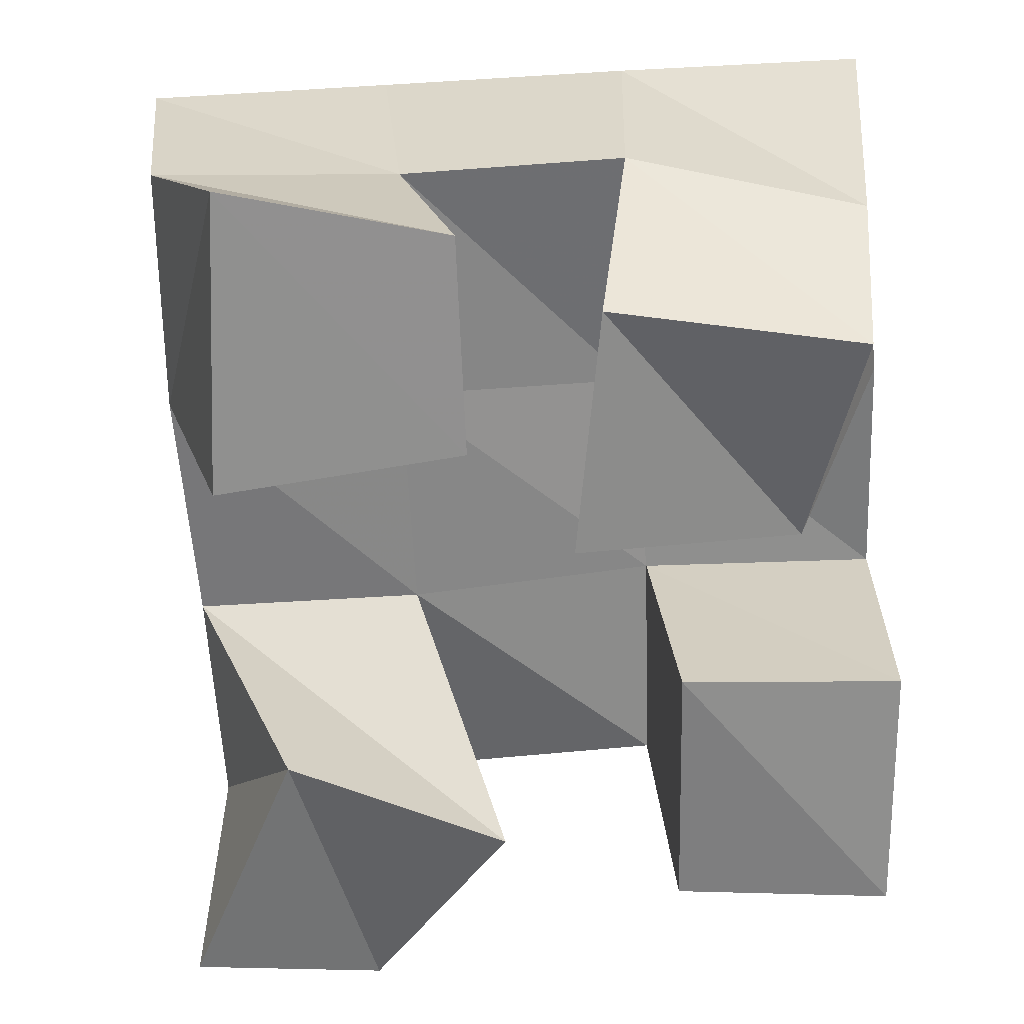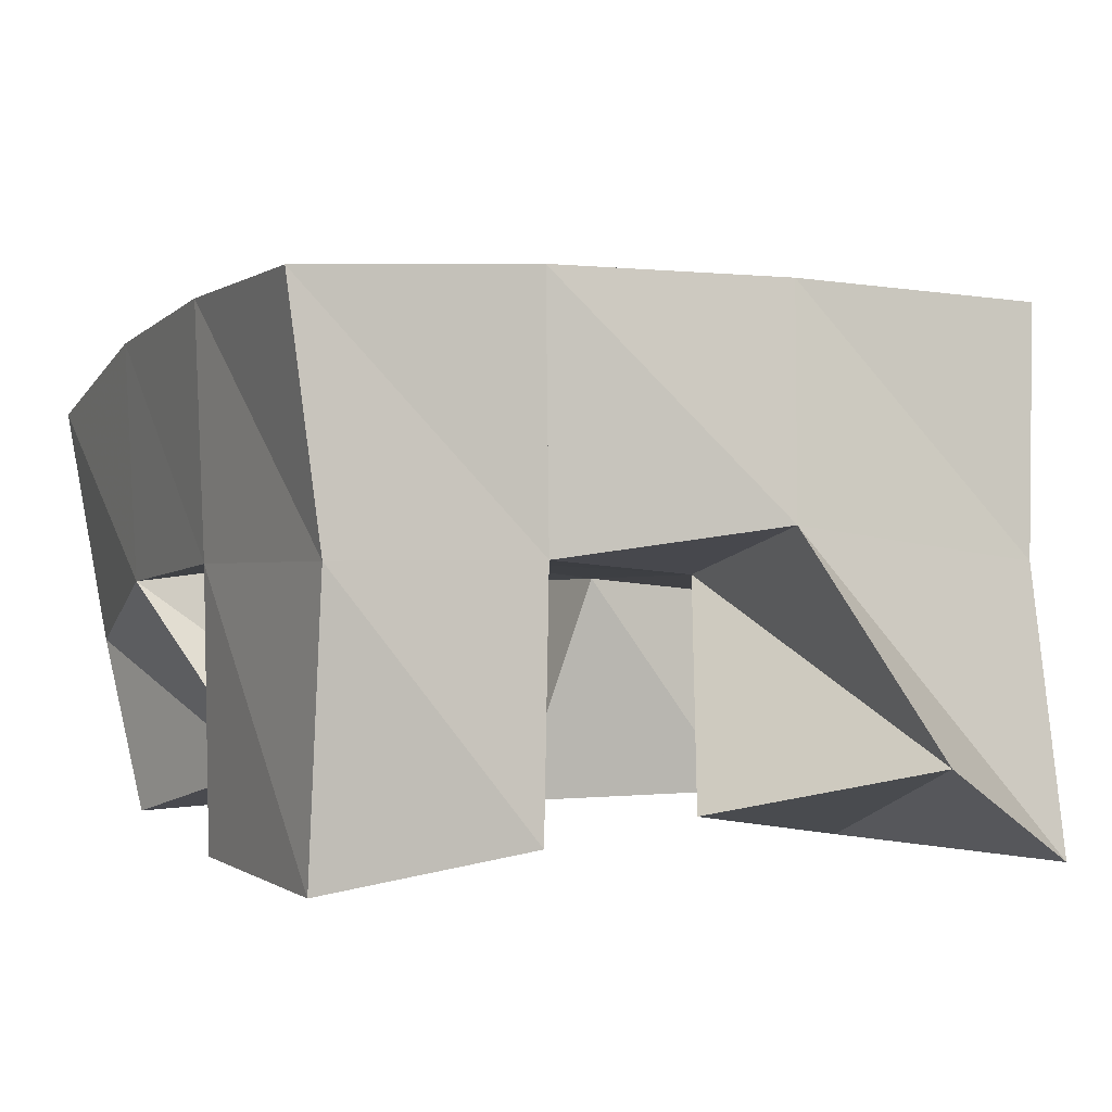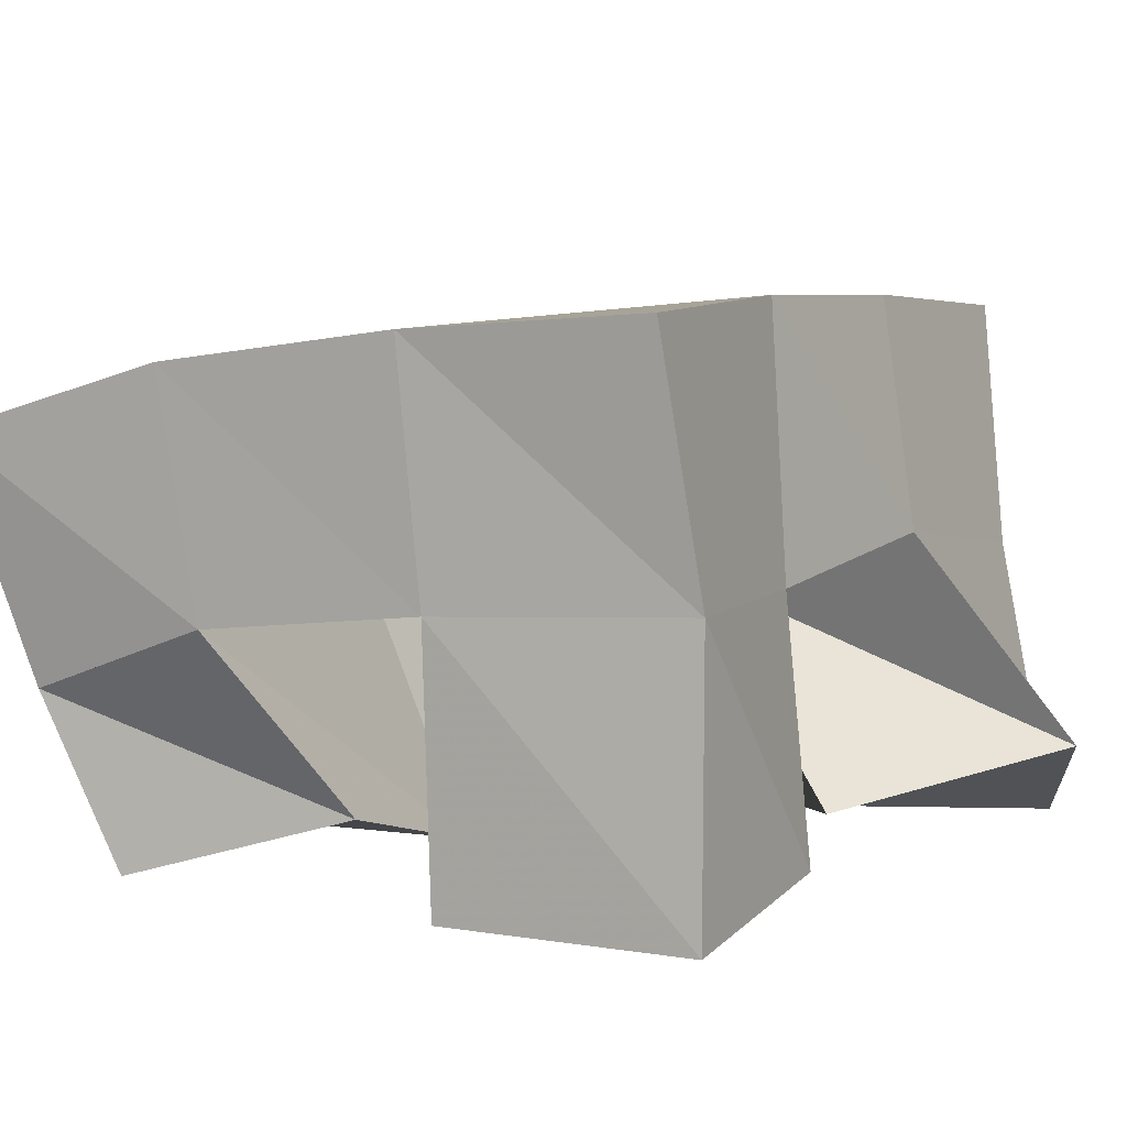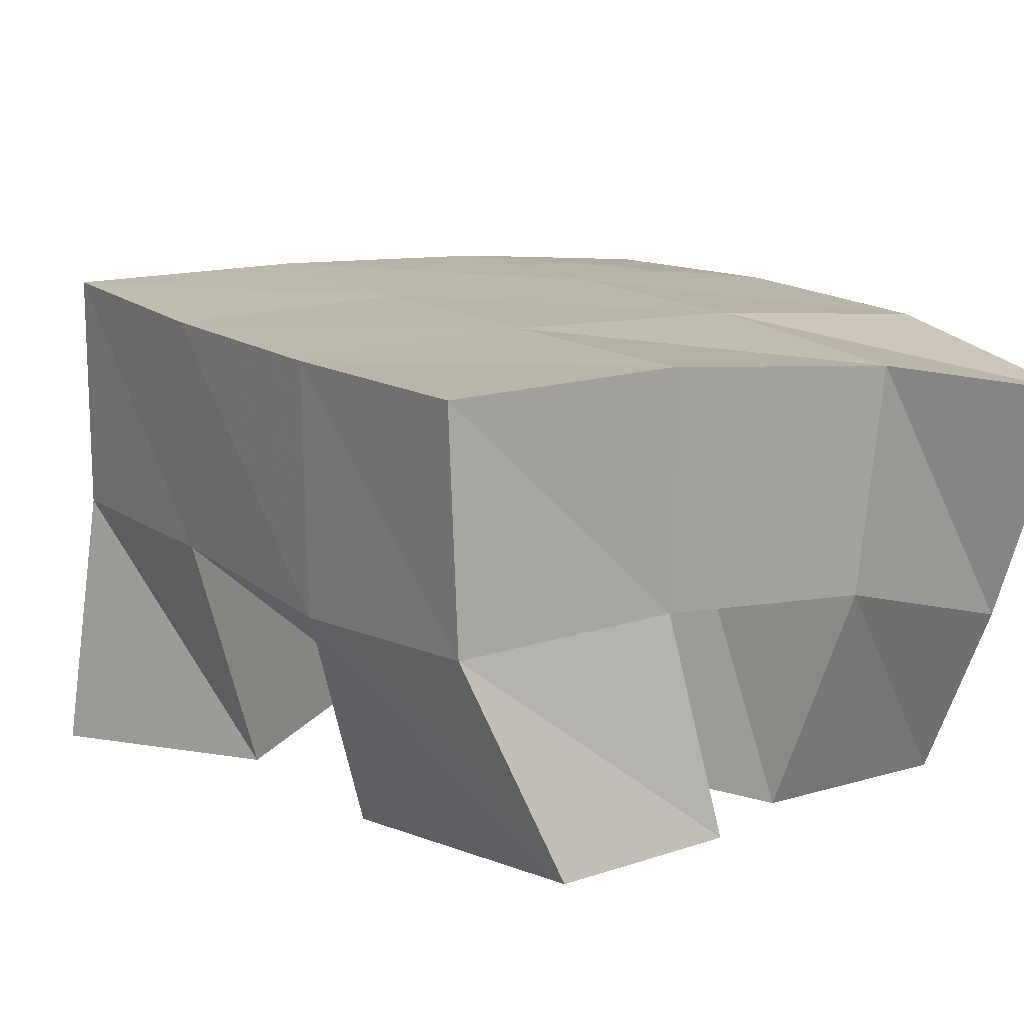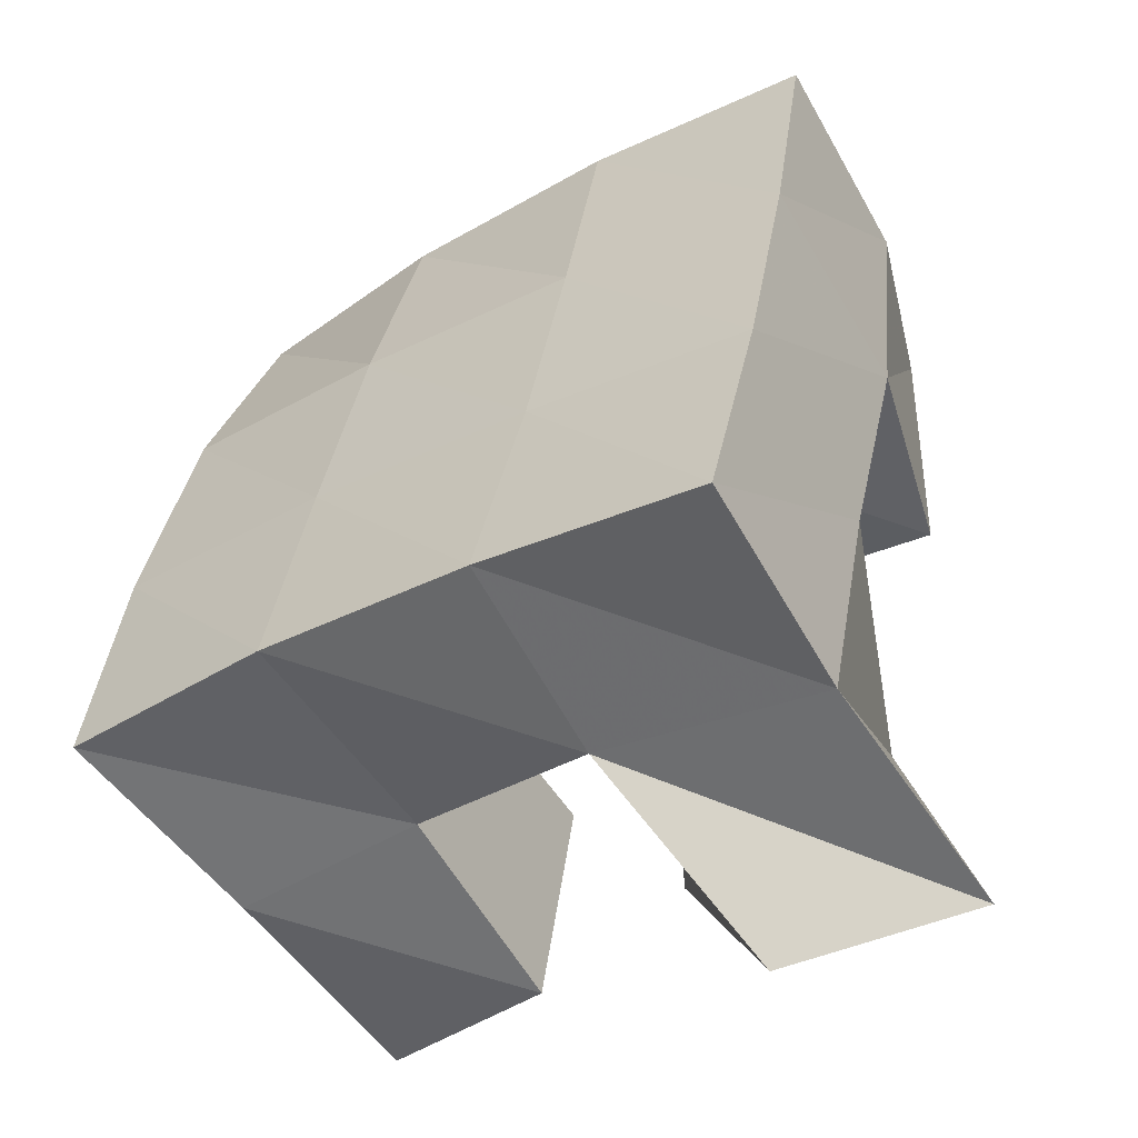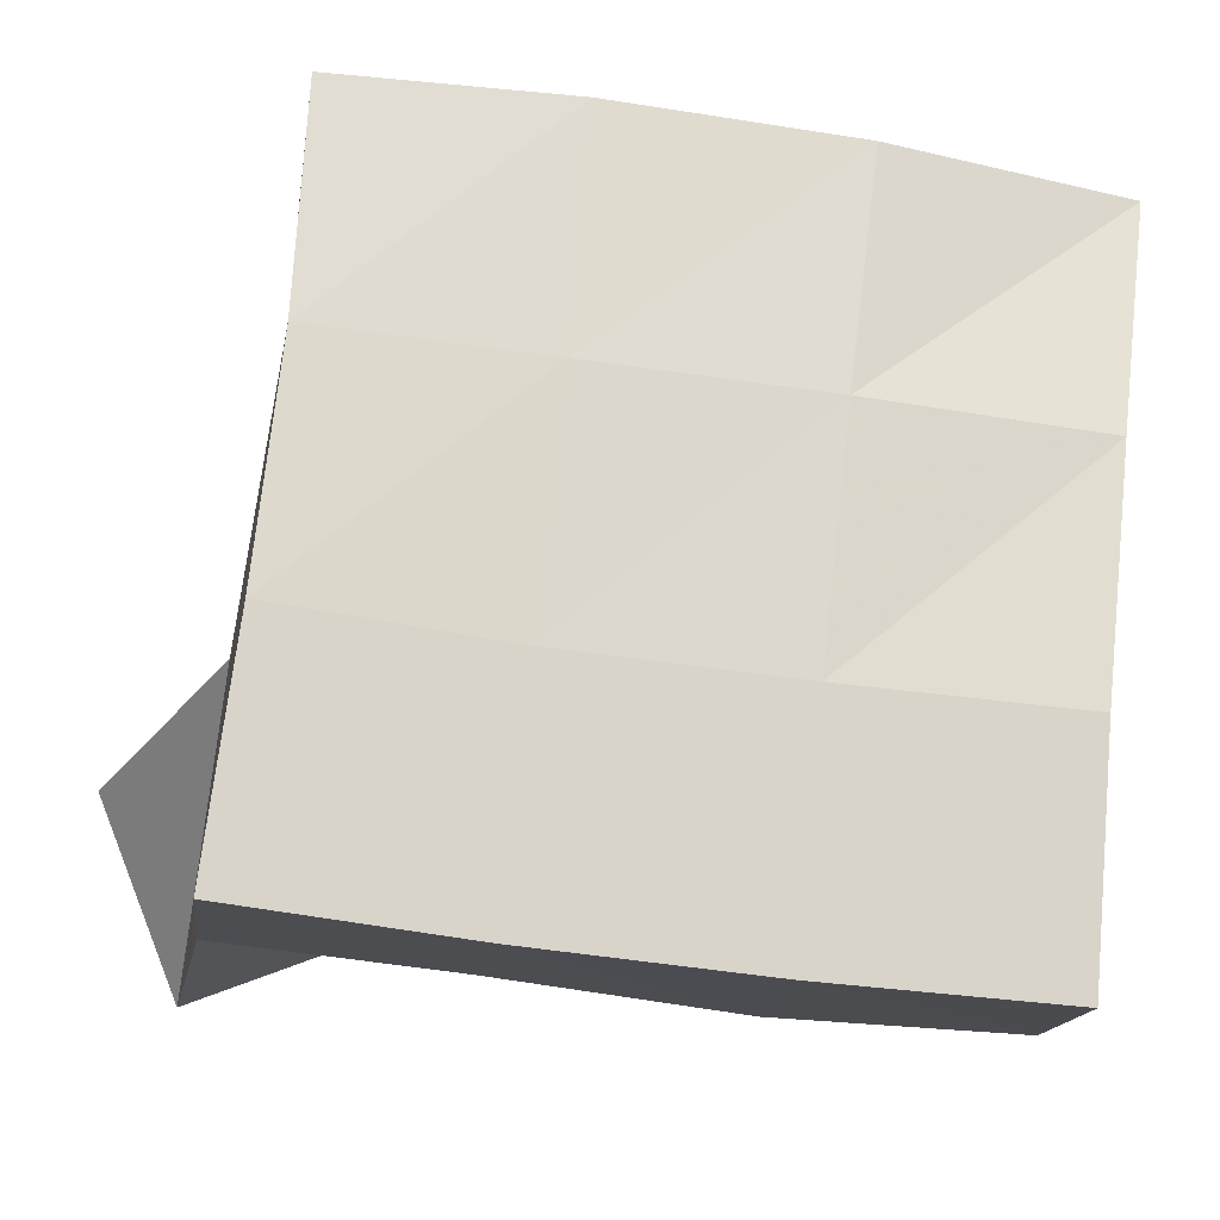
<metadata>
{"format":"obj","ext":"obj","renderer":"f3d","projection":"perspective","resolution":1024,"background":"white","views":[{"elev":-65.9,"azim":-4.2,"up":"+Y"},{"elev":2.9,"azim":149.5,"up":"+Y"},{"elev":7.6,"azim":112.3,"up":"+Y"},{"elev":6.7,"azim":-41.3,"up":"+Y"},{"elev":-49.4,"azim":-144.9,"up":"+Z"},{"elev":70.3,"azim":-91.5,"up":"+Y"}]}
</metadata>
<code>
v 1.119 0.1 0.2571
v 1.119 0.1564 0.2685
v 1.158 0.1217 0.244
v 1.17 0.1641 0.2744
v 1.137 0.1 0.3072
v 1.113 0.151 0.3178
v 1.183 0.1096 0.2873
v 1.16 0.1523 0.3236
v 1.191 0.1 0.3606
v 1.203 0.1559 0.3769
v 1.238 0.1137 0.362
v 1.255 0.1506 0.3852
v 1.192 0.1 0.4116
v 1.197 0.1451 0.4291
v 1.245 0.1 0.4088
v 1.246 0.1355 0.4254
v 1.119 0.1004 0.3677
v 1.106 0.1429 0.369
v 1.169 0.1001 0.3801
v 1.154 0.1488 0.3726
v 1.117 0.1 0.4297
v 1.101 0.1416 0.4194
v 1.164 0.1 0.4245
v 1.151 0.1453 0.4223
v 1.221 0.1077 0.2788
v 1.216 0.1584 0.2856
v 1.264 0.1021 0.2843
v 1.261 0.1594 0.2854
v 1.216 0.1028 0.3319
v 1.211 0.1565 0.3325
v 1.26 0.1016 0.3361
v 1.26 0.1565 0.3378
v 1.114 0.2061 0.2746
v 1.165 0.2099 0.2827
v 1.107 0.1989 0.3235
v 1.157 0.2036 0.3305
v 1.101 0.1933 0.3728
v 1.151 0.1982 0.379
v 1.096 0.1887 0.4227
v 1.146 0.1928 0.4283
v 1.214 0.2113 0.2894
v 1.209 0.2063 0.3374
v 1.203 0.2003 0.3864
v 1.198 0.1914 0.4357
v 1.264 0.21 0.293
v 1.26 0.2062 0.3428
v 1.253 0.1991 0.3942
v 1.247 0.1845 0.4437
f 1 2 4
f 3 1 4
f 2 6 8
f 4 2 8
f 6 5 7
f 8 6 7
f 5 1 3
f 7 5 3
f 8 7 3
f 4 8 3
f 2 1 5
f 6 2 5
f 9 10 12
f 11 9 12
f 10 14 16
f 12 10 16
f 14 13 15
f 16 14 15
f 13 9 11
f 15 13 11
f 16 15 11
f 12 16 11
f 10 9 13
f 14 10 13
f 17 18 20
f 19 17 20
f 18 22 24
f 20 18 24
f 22 21 23
f 24 22 23
f 21 17 19
f 23 21 19
f 24 23 19
f 20 24 19
f 18 17 21
f 22 18 21
f 25 26 28
f 27 25 28
f 26 30 32
f 28 26 32
f 30 29 31
f 32 30 31
f 29 25 27
f 31 29 27
f 32 31 27
f 28 32 27
f 26 25 29
f 30 26 29
f 2 33 34
f 4 2 34
f 33 35 36
f 34 33 36
f 35 6 8
f 36 35 8
f 6 2 4
f 8 6 4
f 36 8 4
f 34 36 4
f 33 2 6
f 35 33 6
f 6 35 36
f 8 6 36
f 35 37 38
f 36 35 38
f 37 18 20
f 38 37 20
f 18 6 8
f 20 18 8
f 38 20 8
f 36 38 8
f 35 6 18
f 37 35 18
f 18 37 38
f 20 18 38
f 37 39 40
f 38 37 40
f 39 22 24
f 40 39 24
f 22 18 20
f 24 22 20
f 40 24 20
f 38 40 20
f 37 18 22
f 39 37 22
f 4 34 41
f 26 4 41
f 34 36 42
f 41 34 42
f 36 8 30
f 42 36 30
f 8 4 26
f 30 8 26
f 42 30 26
f 41 42 26
f 34 4 8
f 36 34 8
f 8 36 42
f 30 8 42
f 36 38 43
f 42 36 43
f 38 20 10
f 43 38 10
f 20 8 30
f 10 20 30
f 43 10 30
f 42 43 30
f 36 8 20
f 38 36 20
f 20 38 43
f 10 20 43
f 38 40 44
f 43 38 44
f 40 24 14
f 44 40 14
f 24 20 10
f 14 24 10
f 44 14 10
f 43 44 10
f 38 20 24
f 40 38 24
f 26 41 45
f 28 26 45
f 41 42 46
f 45 41 46
f 42 30 32
f 46 42 32
f 30 26 28
f 32 30 28
f 46 32 28
f 45 46 28
f 41 26 30
f 42 41 30
f 30 42 46
f 32 30 46
f 42 43 47
f 46 42 47
f 43 10 12
f 47 43 12
f 10 30 32
f 12 10 32
f 47 12 32
f 46 47 32
f 42 30 10
f 43 42 10
f 10 43 47
f 12 10 47
f 43 44 48
f 47 43 48
f 44 14 16
f 48 44 16
f 14 10 12
f 16 14 12
f 48 16 12
f 47 48 12
f 43 10 14
f 44 43 14

</code>
